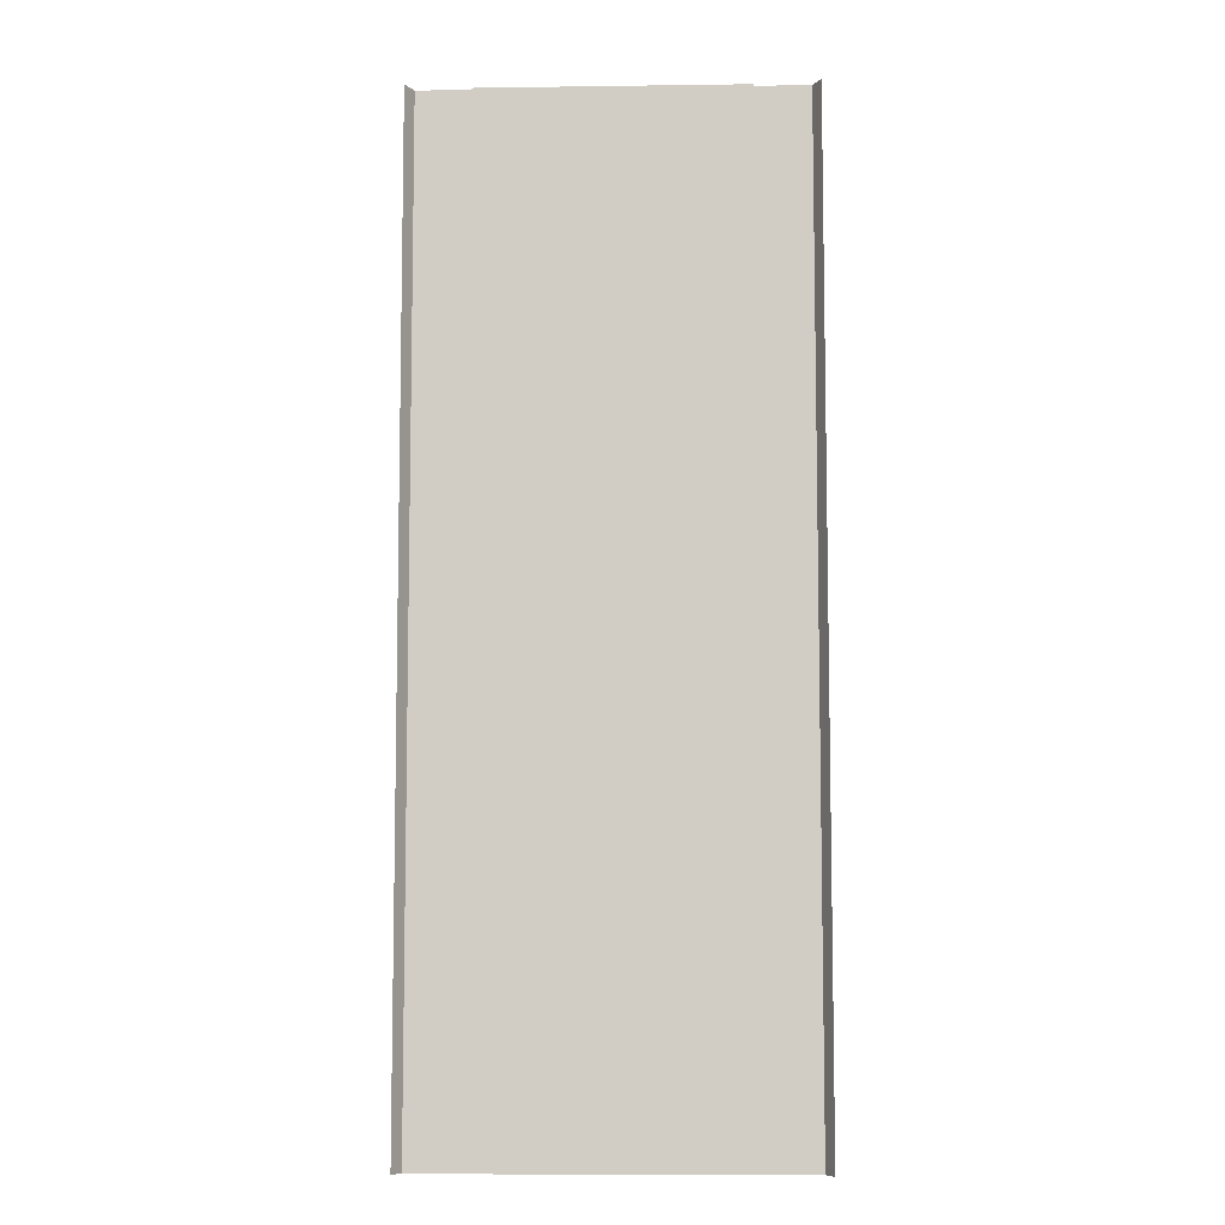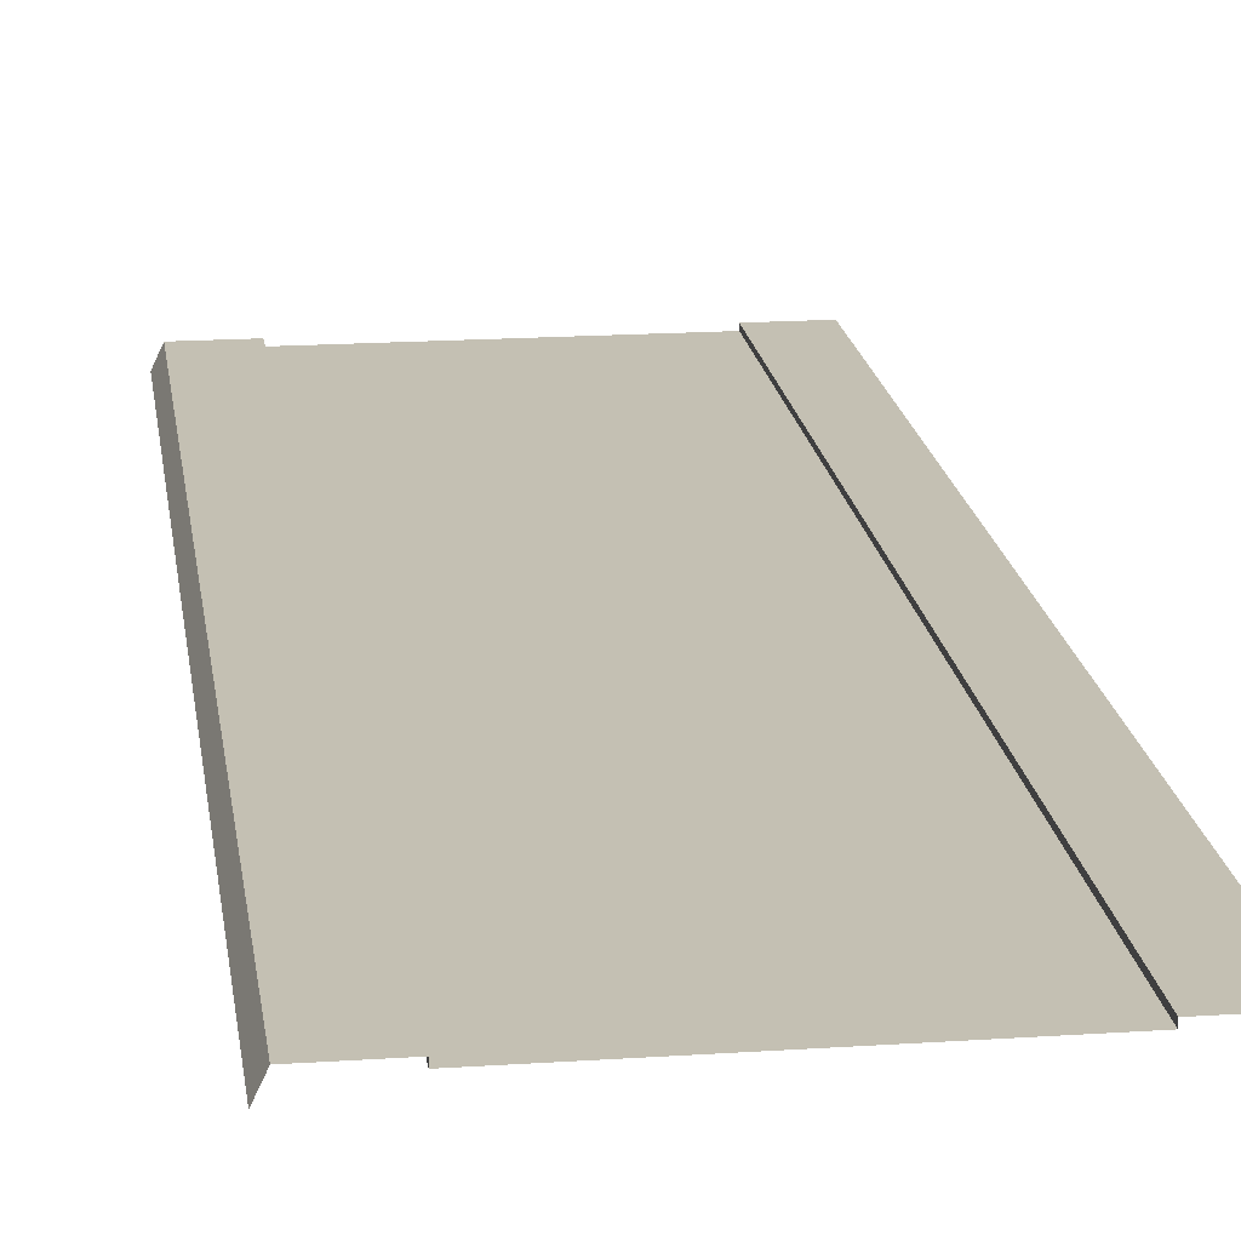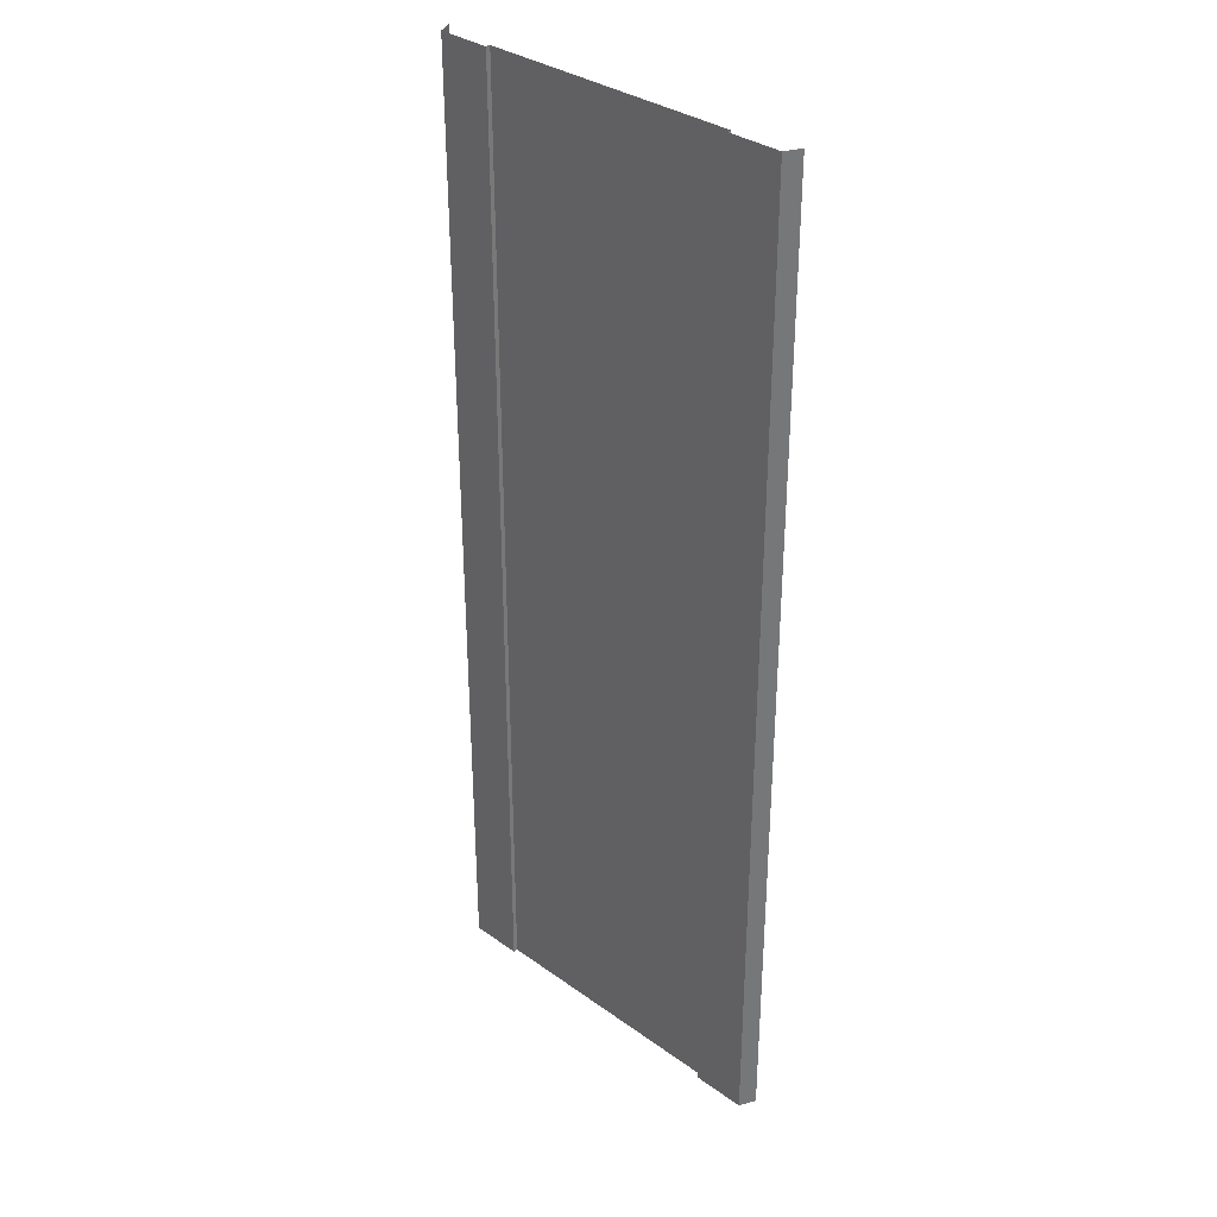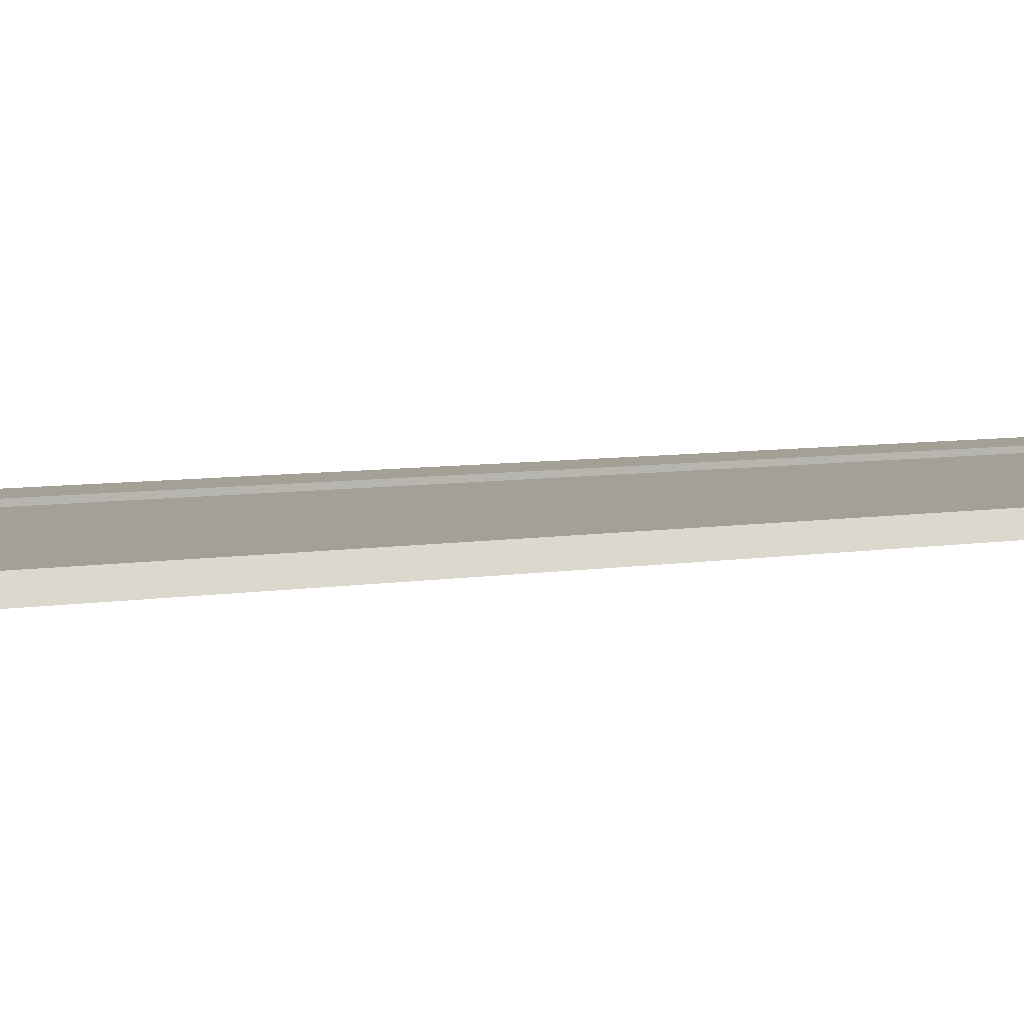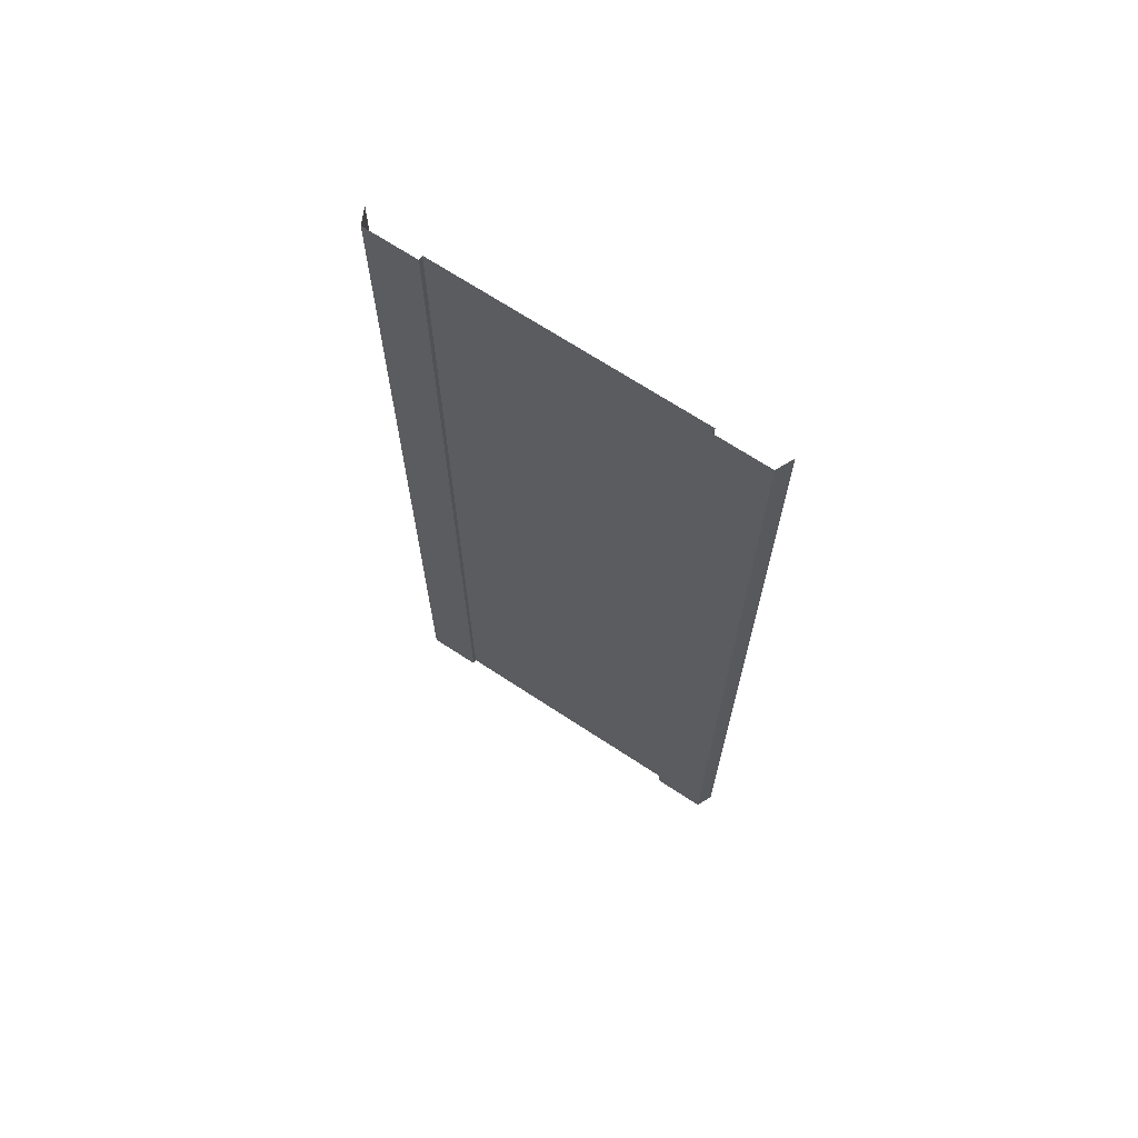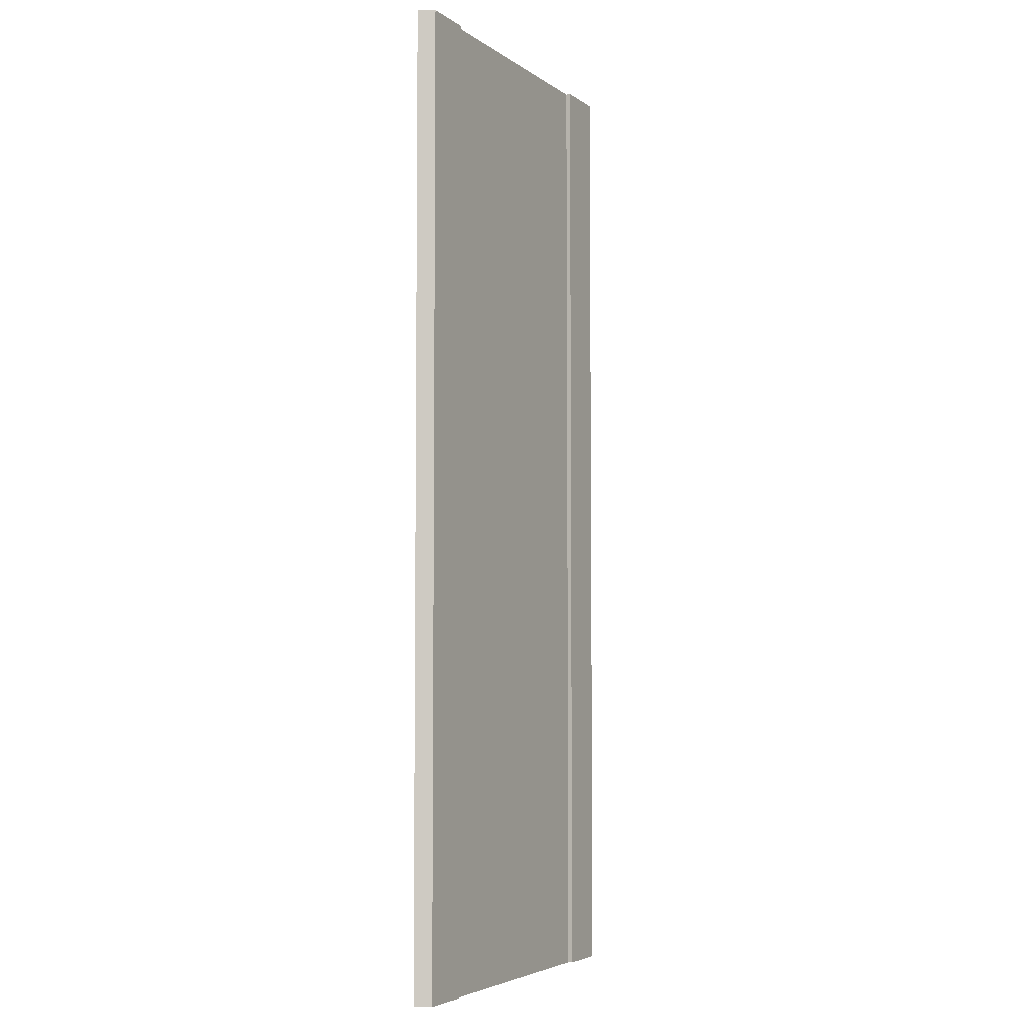
<metadata>
{"format":"obj","ext":"obj","renderer":"f3d","projection":"perspective","resolution":1024,"background":"white","views":[{"elev":-7.6,"azim":2.2,"up":"+Z"},{"elev":18.0,"azim":-7.5,"up":"+Y"},{"elev":33.8,"azim":-135.9,"up":"+Z"},{"elev":5.7,"azim":59.8,"up":"+Y"},{"elev":69.4,"azim":-146.7,"up":"+Z"},{"elev":-4.7,"azim":117.1,"up":"+Z"}]}
</metadata>
<code>
v  -12 0 -32
v  12 0 -32
v  8.5 -0 -32
v  8.5 0 32
v  -8.5 0 32
v  -8.5 -0 -32
v  12 0 32
v  -12 0 32
v  12.5 -1.055 32
v  -12.5 -1.055 32
v  12.5 -1.055 -32
v  -12.5 -1.055 -32
v  8.5 -0.3 -32
v  8.5 -0.3 32
v  -8.5 -0.3 32
v  -8.5 -0.3 -32
v  0 -0.3 -32
v  0 -0.3 32
g Plane001
f 7 2 3
f 3 4 7
f 8 5 6
f 6 1 8
f 17 16 15
f 15 18 17
f 14 13 17
f 17 18 14
f 11 2 7
f 7 9 11
f 12 10 8
f 8 1 12
f 13 14 4
f 4 3 13
f 15 16 6
f 6 5 15

</code>
